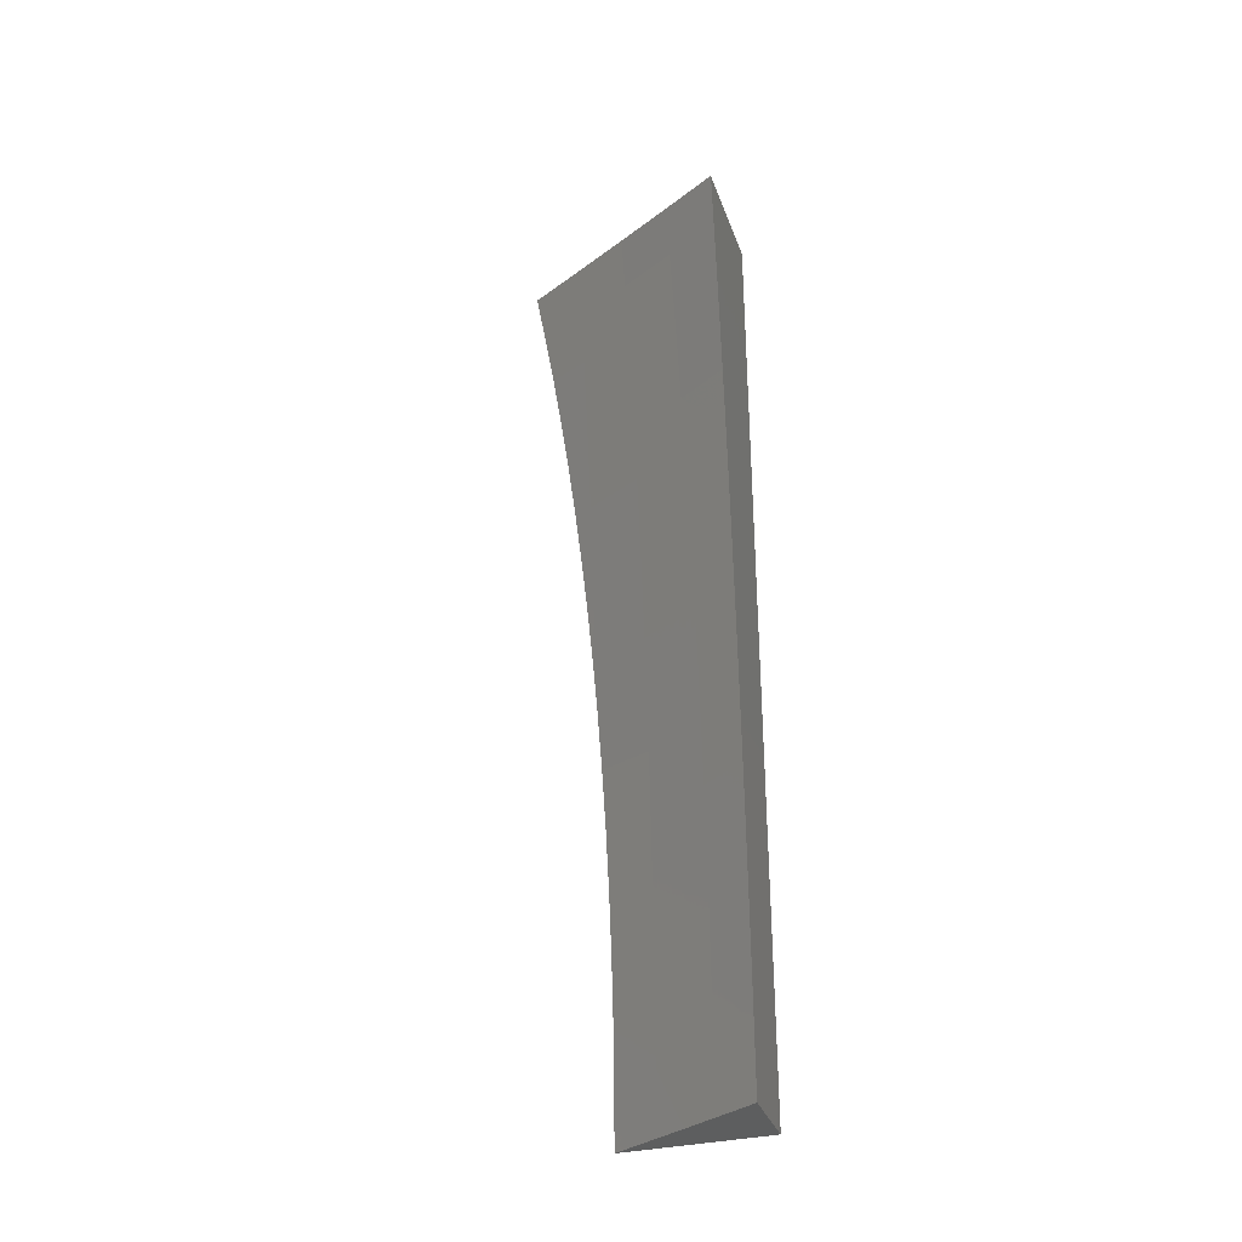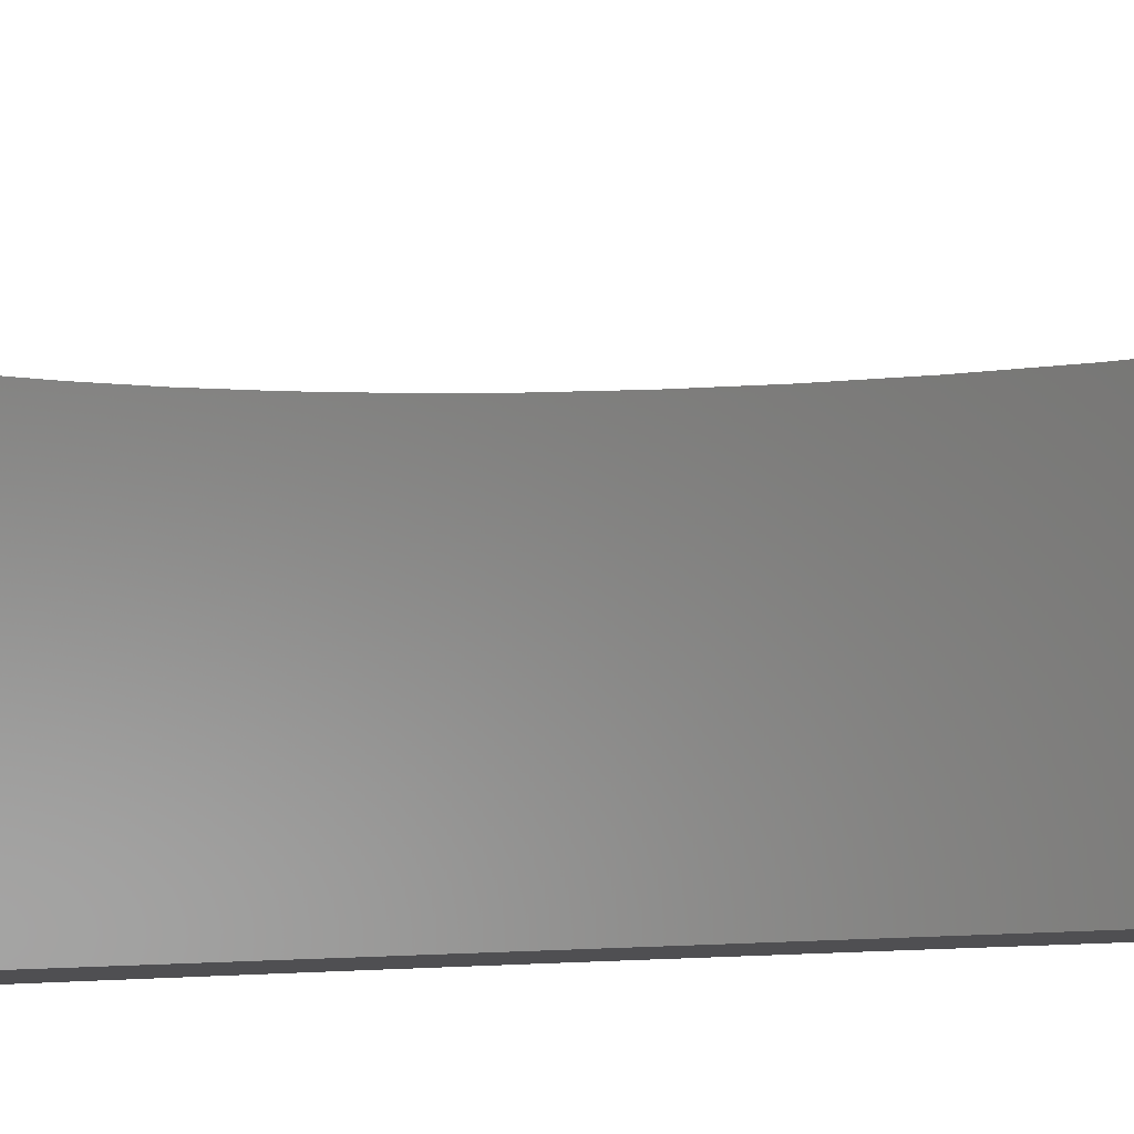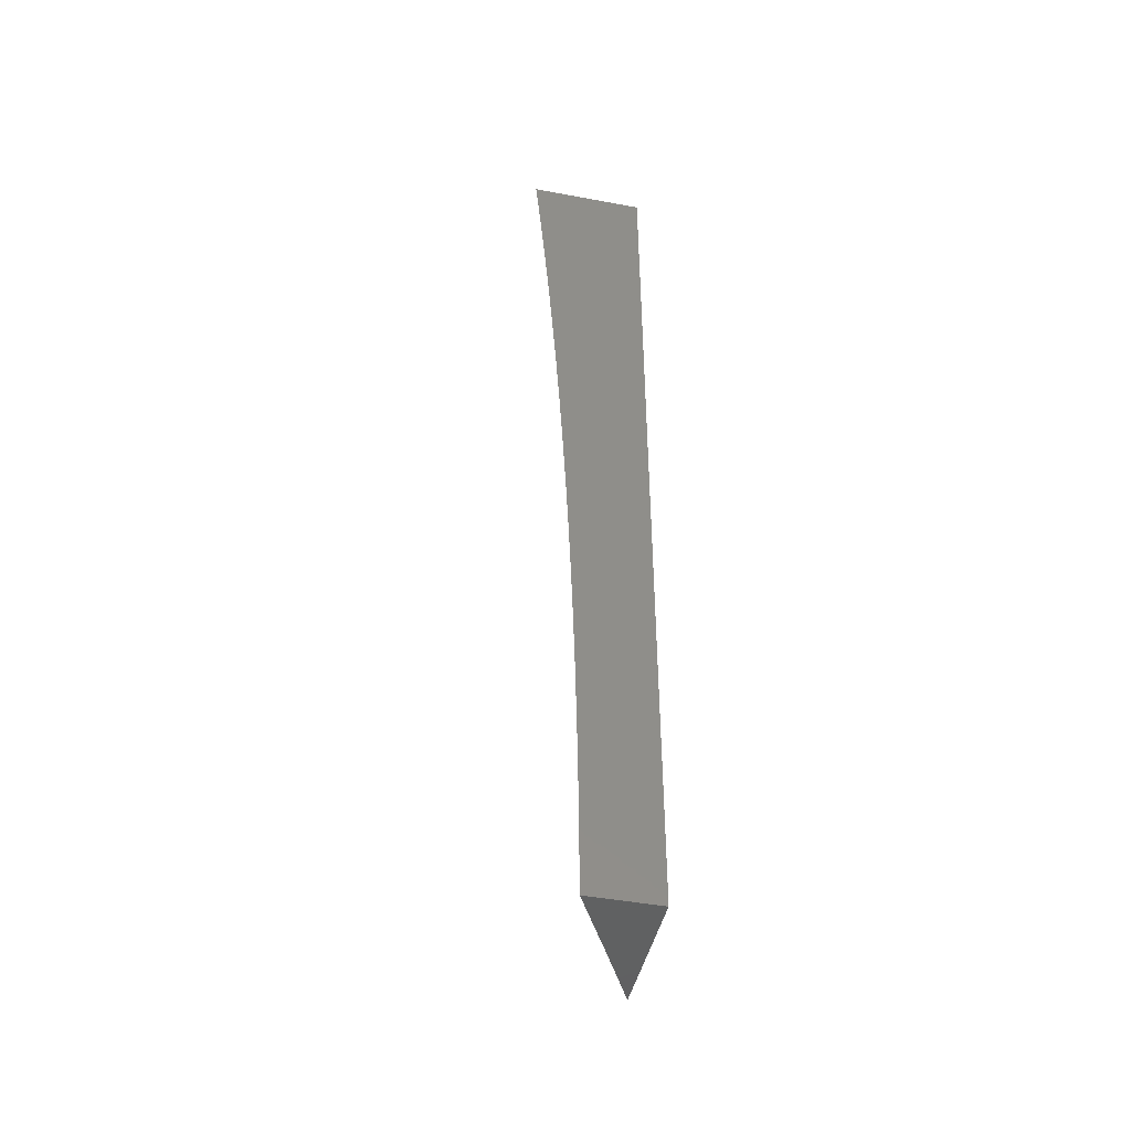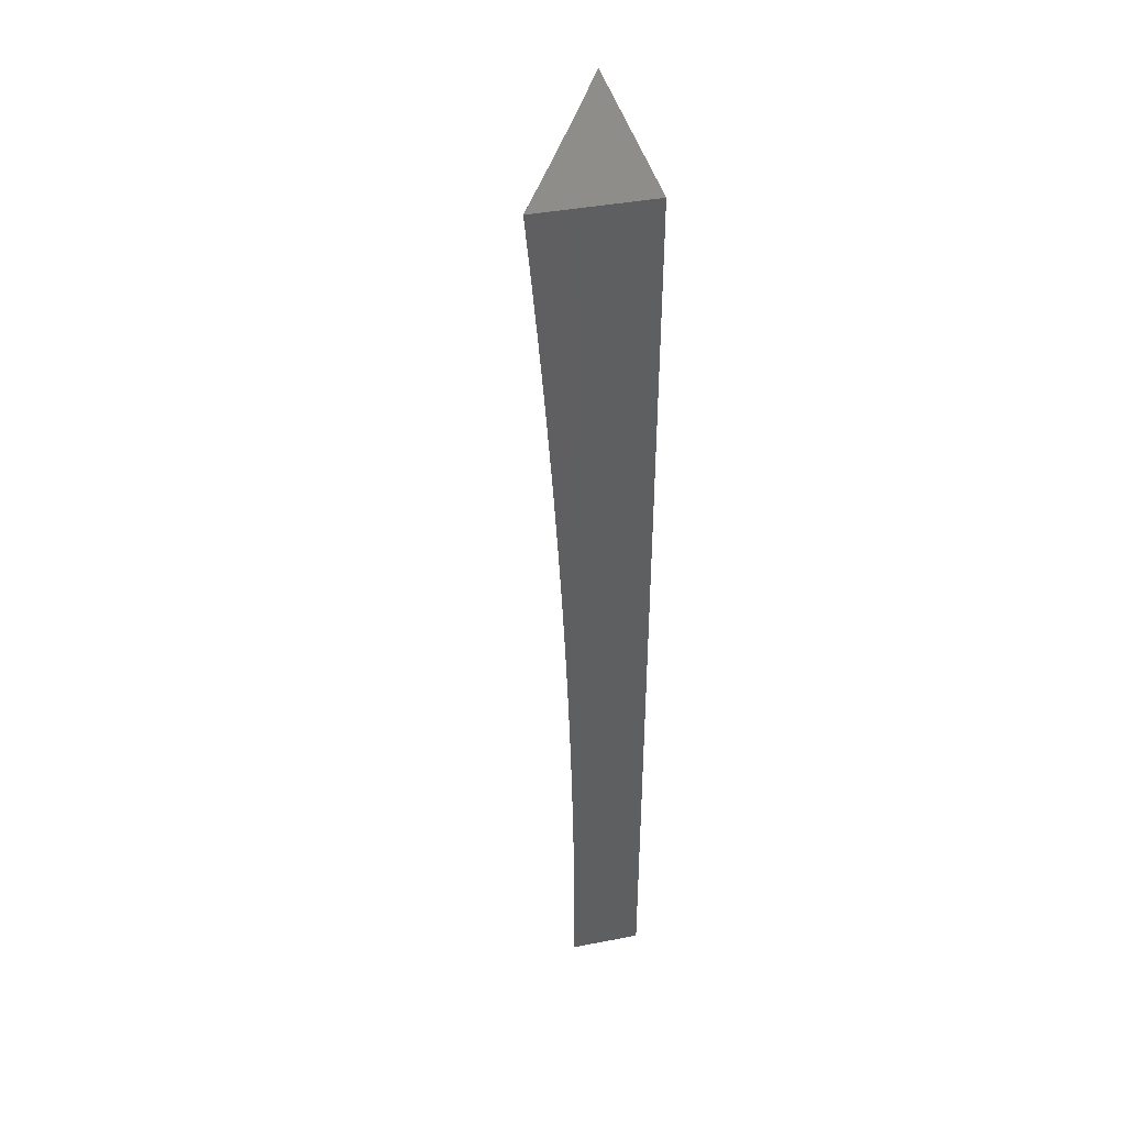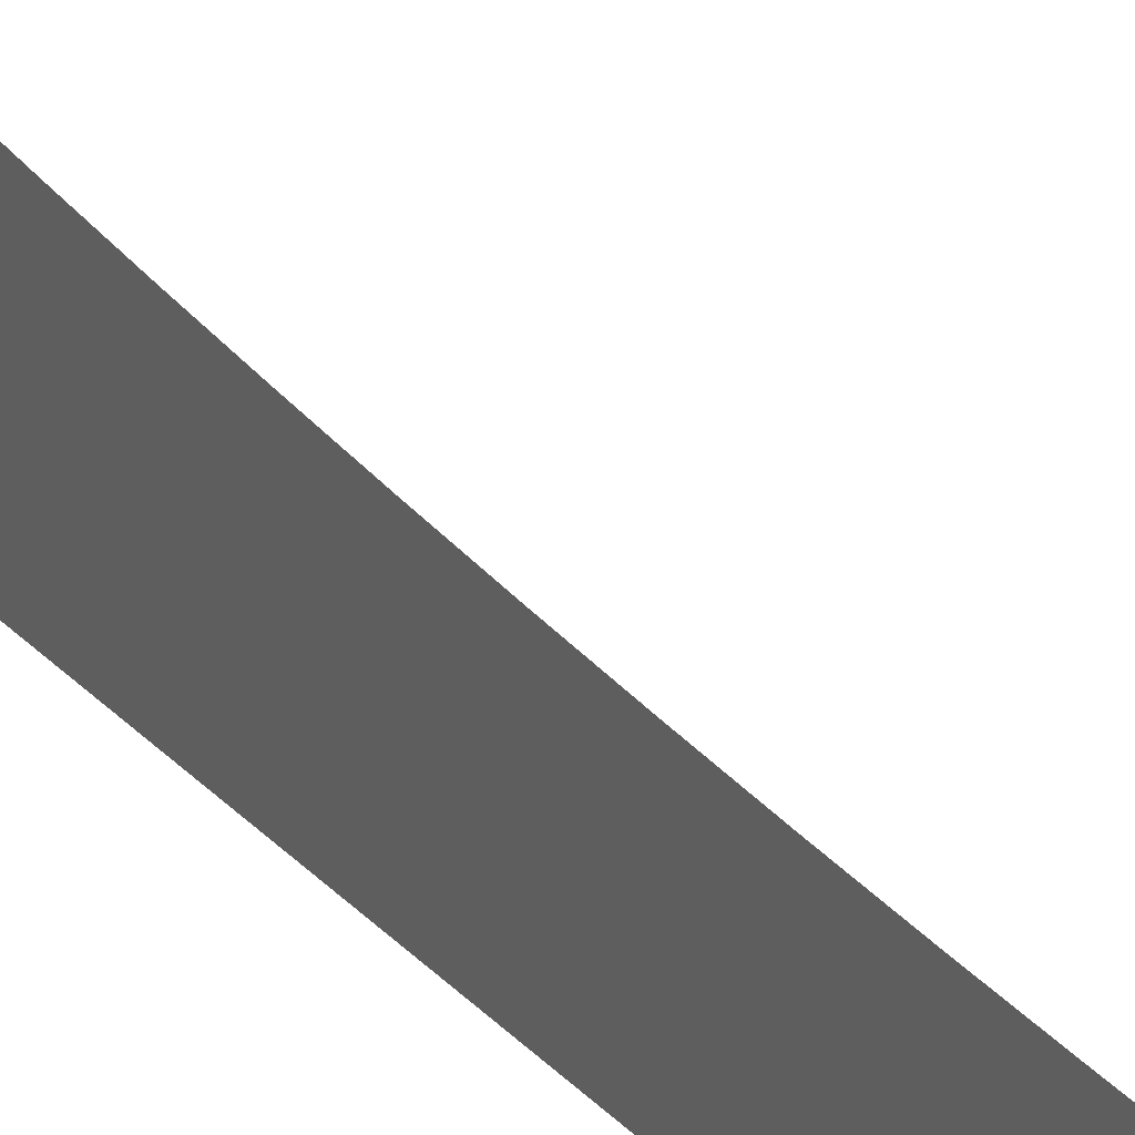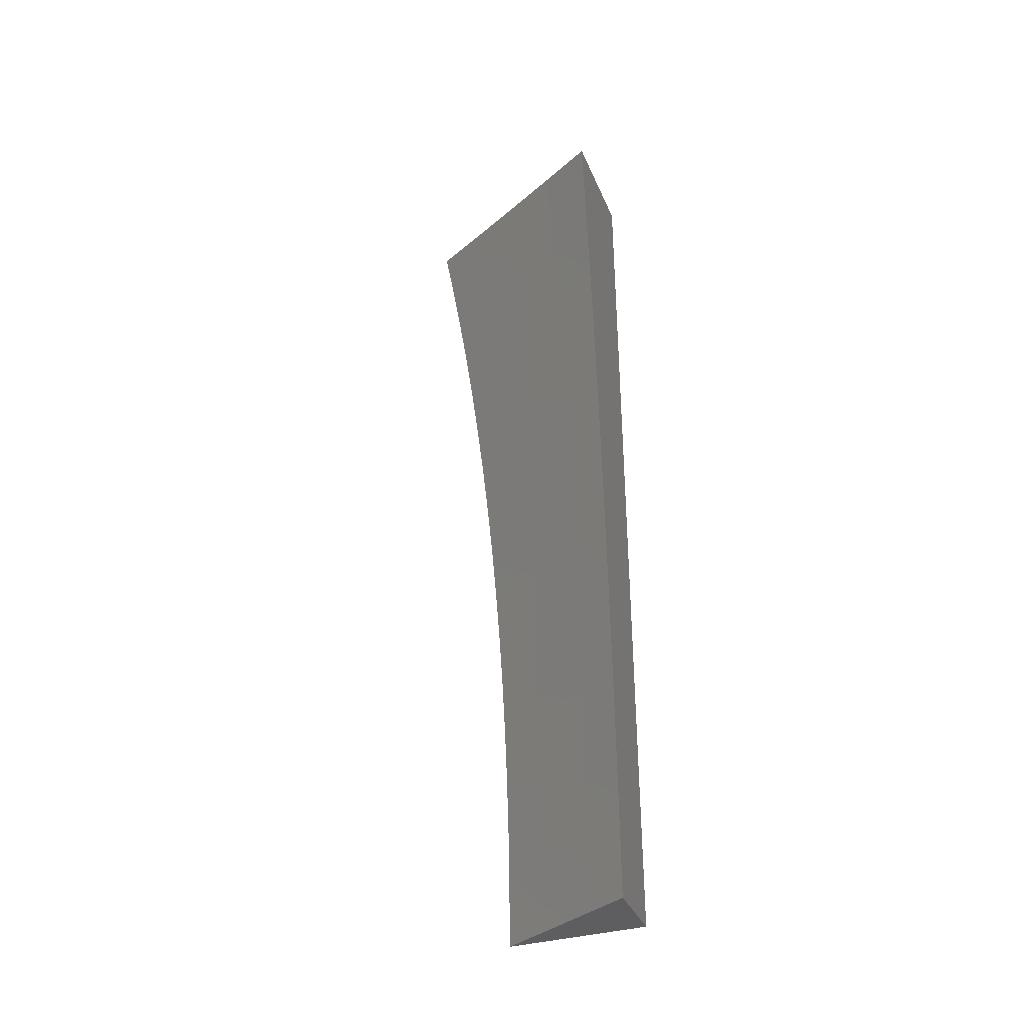
<metadata>
{"format":"stl","ext":"stl","renderer":"f3d","projection":"perspective","resolution":1024,"background":"white","views":[{"elev":-34.0,"azim":-71.8,"up":"+Z"},{"elev":-4.9,"azim":142.9,"up":"+Y"},{"elev":-44.8,"azim":-12.2,"up":"+Z"},{"elev":41.5,"azim":-13.0,"up":"+Z"},{"elev":34.2,"azim":142.3,"up":"+Y"},{"elev":-36.1,"azim":-69.0,"up":"+Z"}]}
</metadata>
<code>
# stl→obj: 78 verts, 152 faces
v 10 -4.854 0.06289
v 10 -4.854 0
v 9.977 -4.899 0.06158
v 9.963 -4.927 0
v 9.946 -4.959 0.06158
v 9.925 -5 0
v 9.924 -5 0.0626
v 9.945 -4.959 0.1233
v 9.924 -5 0.1252
v 9.945 -4.959 0.1851
v 9.923 -5 0.1878
v 9.944 -4.958 0.2471
v 9.922 -5 0.2504
v 9.942 -4.957 0.3092
v 9.92 -5 0.3129
v 9.941 -4.957 0.3714
v 9.918 -5 0.3755
v 9.939 -4.956 0.4338
v 9.916 -5 0.438
v 9.937 -4.955 0.4962
v 9.913 -5 0.5006
v 9.934 -4.953 0.5588
v 9.91 -5 0.5631
v 9.932 -4.952 0.6215
v 9.906 -5 0.6256
v 9.928 -4.95 0.6843
v 9.902 -5 0.688
v 9.925 -4.949 0.7473
v 9.898 -5 0.7505
v 9.921 -4.947 0.8103
v 9.893 -5 0.8129
v 9.917 -4.945 0.8734
v 9.888 -5 0.8753
v 9.913 -4.943 0.9367
v 9.883 -5 0.9377
v 9.908 -4.941 1
v 9.877 -5 1
v 9.939 -4.881 1
v 9.944 -4.883 0.9367
v 9.948 -4.885 0.8734
v 9.952 -4.887 0.8103
v 9.956 -4.889 0.7473
v 9.959 -4.891 0.6843
v 9.963 -4.892 0.6215
v 9.965 -4.894 0.5588
v 9.968 -4.895 0.4962
v 9.97 -4.896 0.4338
v 9.972 -4.897 0.3714
v 9.973 -4.898 0.3092
v 9.975 -4.898 0.2471
v 9.976 -4.899 0.1851
v 9.977 -4.899 0.1233
v 9.97 -4.821 1
v 9.975 -4.823 0.9367
v 9.979 -4.825 0.8734
v 9.983 -4.827 0.8103
v 9.987 -4.829 0.7473
v 9.99 -4.831 0.6843
v 9.993 -4.832 0.6215
v 9.996 -4.834 0.5588
v 9.998 -4.835 0.4962
v 10 -4.837 0.4396
v 10 -4.831 0.5022
v 10 -4.825 0.5647
v 10 -4.818 0.6272
v 10 -4.81 0.6896
v 10 -4.802 0.7519
v 10 -4.793 0.8141
v 10 -4.783 0.8762
v 10 -4.772 0.9381
v 10 -4.761 1
v 10 -4.841 0.3769
v 10 -4.845 0.3142
v 10 -4.849 0.2514
v 10 -4.851 0.1886
v 10 -4.853 0.1258
v 10 -5 1
v 10 -5 0
f 1 2 3
f 3 2 4
f 3 4 5
f 5 4 6
f 5 6 7
f 5 7 8
f 8 7 9
f 8 9 10
f 10 9 11
f 10 11 12
f 12 11 13
f 12 13 14
f 14 13 15
f 14 15 16
f 16 15 17
f 16 17 18
f 18 17 19
f 18 19 20
f 20 19 21
f 20 21 22
f 22 21 23
f 22 23 24
f 24 23 25
f 24 25 26
f 26 25 27
f 26 27 28
f 28 27 29
f 28 29 30
f 30 29 31
f 30 31 32
f 32 31 33
f 32 33 34
f 34 33 35
f 34 35 36
f 36 35 37
f 36 38 34
f 34 38 39
f 34 39 32
f 32 39 40
f 32 40 30
f 30 40 41
f 30 41 28
f 28 41 42
f 28 42 26
f 26 42 43
f 26 43 24
f 24 43 44
f 24 44 22
f 22 44 45
f 22 45 20
f 20 45 46
f 20 46 18
f 18 46 47
f 18 47 16
f 16 47 48
f 16 48 14
f 14 48 49
f 14 49 12
f 12 49 50
f 12 50 10
f 10 50 51
f 10 51 8
f 8 51 52
f 8 52 5
f 5 52 3
f 38 53 39
f 39 53 54
f 39 54 40
f 40 54 55
f 40 55 41
f 41 55 56
f 41 56 42
f 42 56 57
f 42 57 43
f 43 57 58
f 43 58 44
f 44 58 59
f 44 59 45
f 45 59 60
f 45 60 46
f 46 60 61
f 46 61 62
f 62 61 63
f 63 61 60
f 63 60 64
f 64 60 59
f 64 59 65
f 65 59 58
f 65 58 66
f 66 58 57
f 66 57 67
f 67 57 56
f 67 56 68
f 68 56 55
f 68 55 69
f 69 55 54
f 69 54 70
f 70 54 53
f 70 53 71
f 46 62 47
f 47 62 72
f 47 72 48
f 48 72 73
f 48 73 49
f 49 73 74
f 49 74 50
f 50 74 75
f 50 75 51
f 51 75 76
f 51 76 52
f 52 76 1
f 52 1 3
f 37 35 77
f 77 35 33
f 77 33 31
f 31 29 77
f 77 29 27
f 77 27 25
f 25 23 77
f 77 23 21
f 77 21 19
f 19 17 77
f 77 17 78
f 78 17 15
f 78 15 13
f 13 11 78
f 78 11 9
f 78 9 7
f 7 6 78
f 6 4 78
f 78 4 2
f 71 53 77
f 77 53 38
f 77 38 36
f 36 37 77
f 2 1 78
f 78 1 76
f 78 76 75
f 75 74 78
f 78 74 73
f 78 73 72
f 78 72 77
f 77 72 62
f 77 62 63
f 63 64 77
f 77 64 65
f 77 65 66
f 66 67 77
f 77 67 68
f 77 68 69
f 69 70 77
f 77 70 71

</code>
